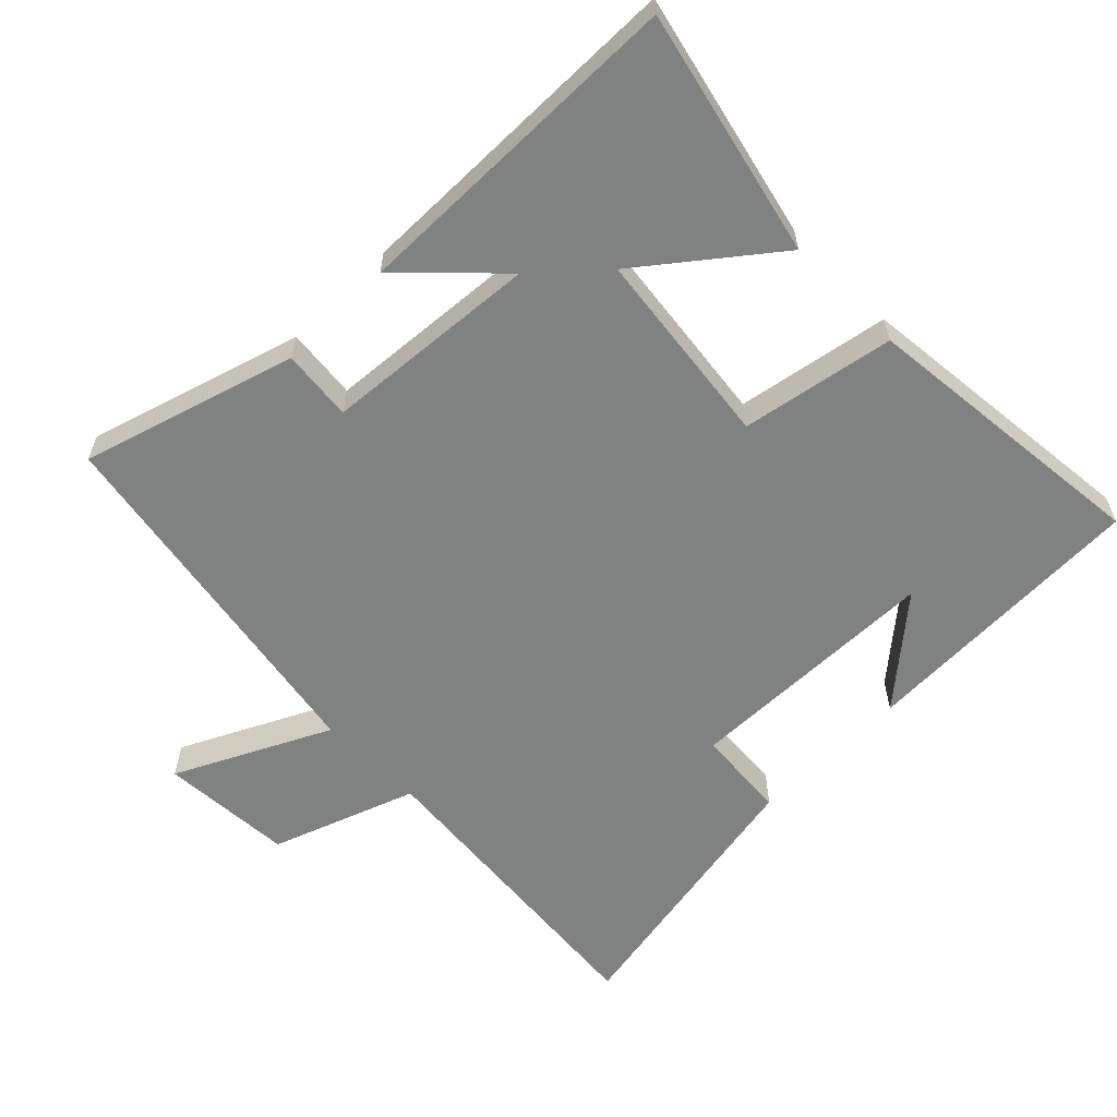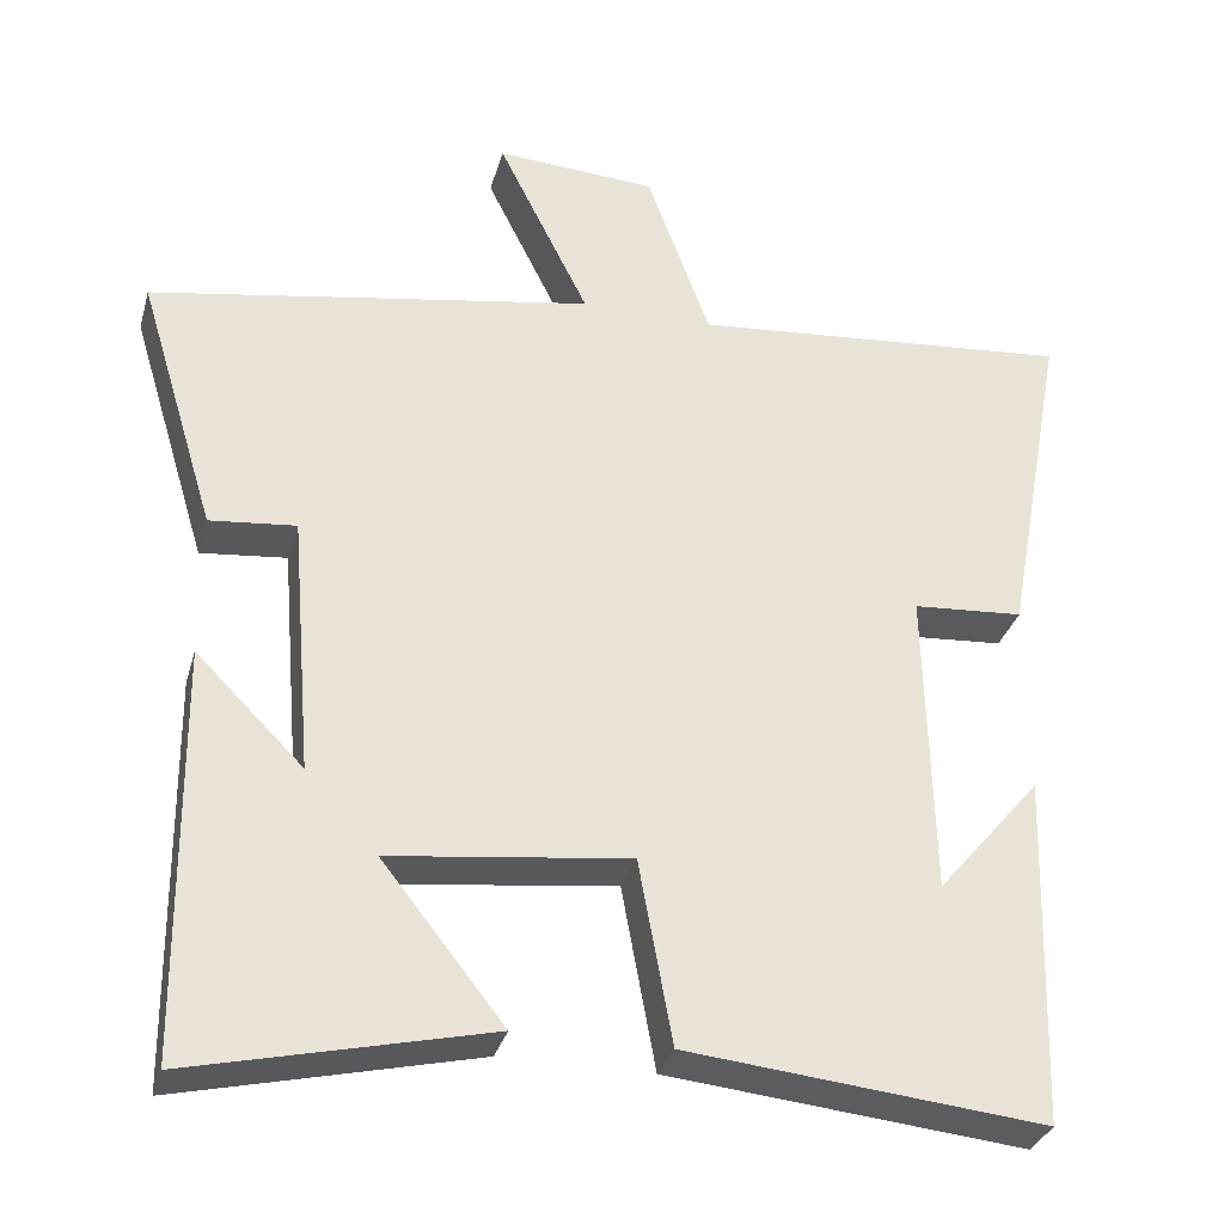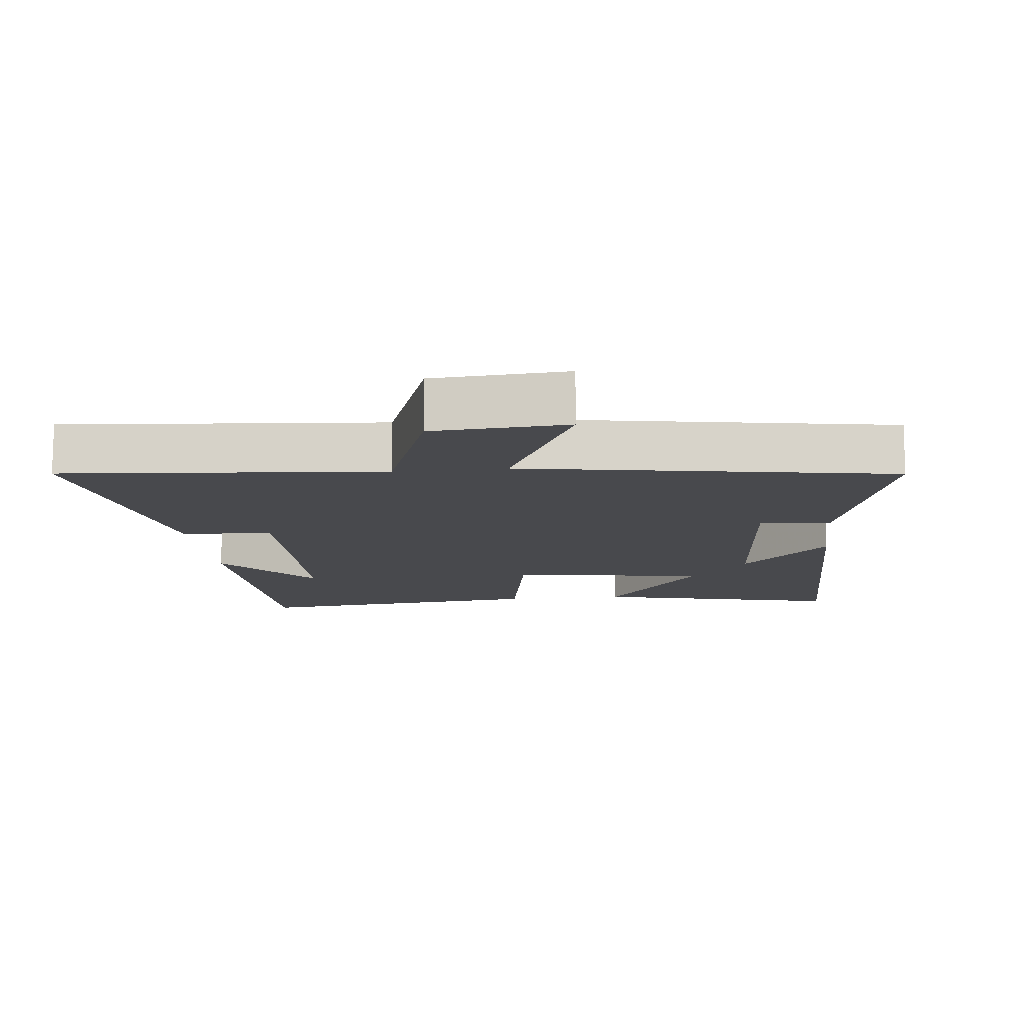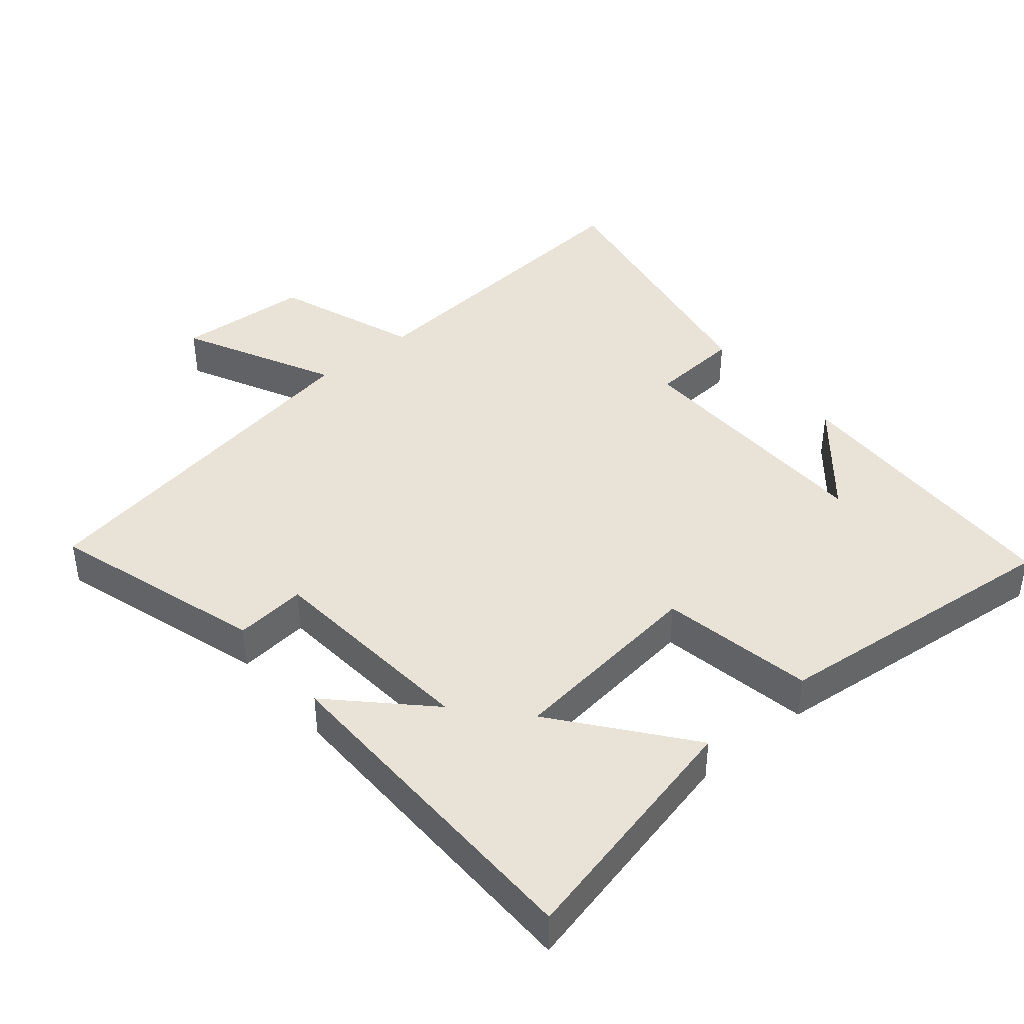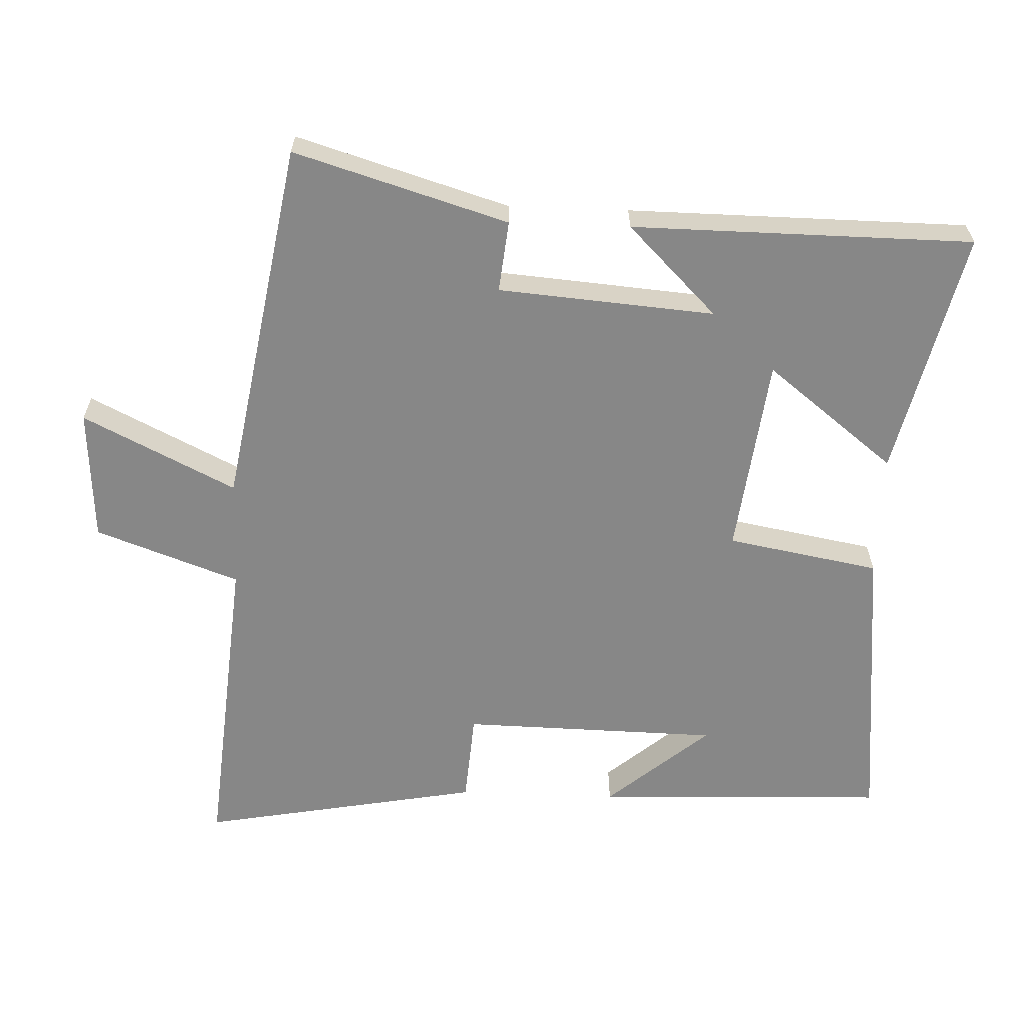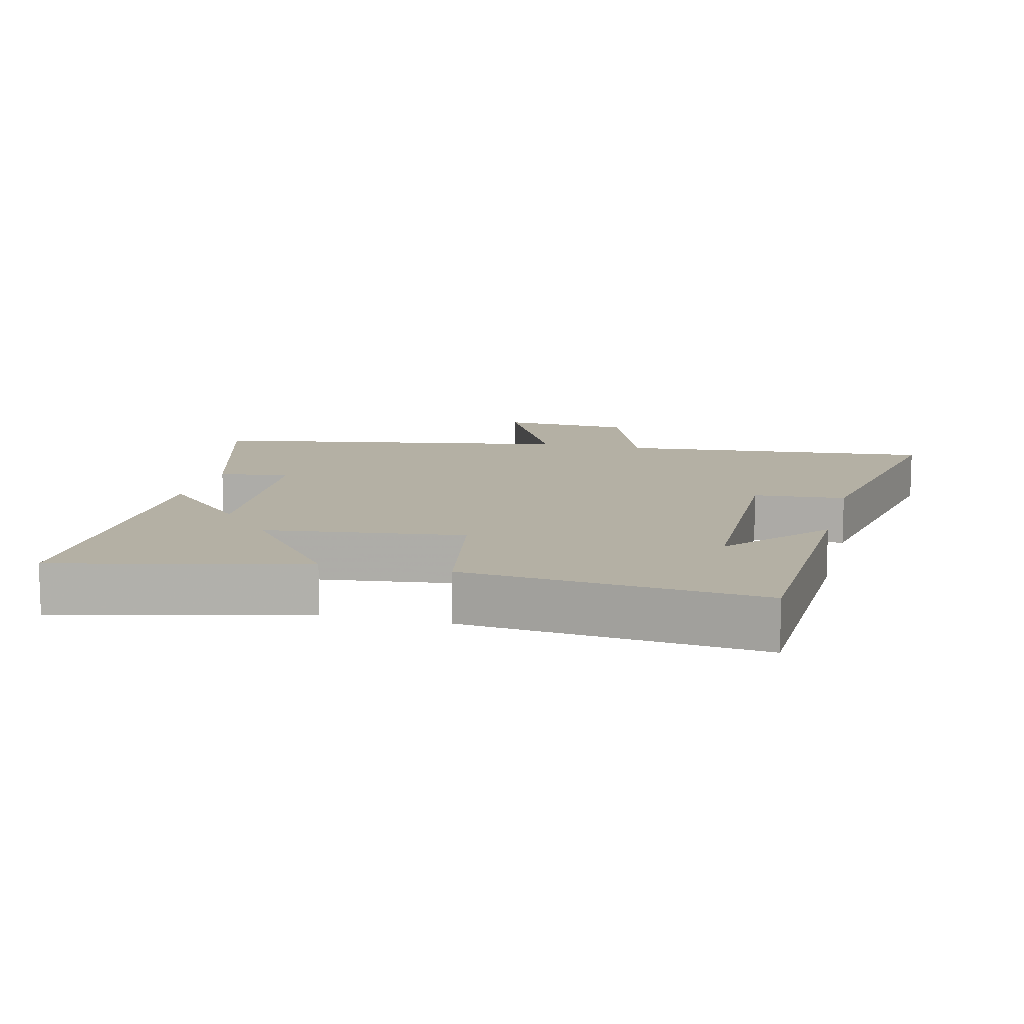
<metadata>
{"format":"obj","ext":"obj","renderer":"f3d","projection":"perspective","resolution":1024,"background":"white","views":[{"elev":-60.3,"azim":134.8,"up":"+Y"},{"elev":-32.4,"azim":165.0,"up":"+Z"},{"elev":-12.5,"azim":6.5,"up":"+Y"},{"elev":41.8,"azim":140.1,"up":"+Y"},{"elev":-62.3,"azim":87.9,"up":"+Y"},{"elev":11.4,"azim":-166.1,"up":"+Y"}]}
</metadata>
<code>
v -0.486 0.07 -0.543
v -0.5 0.07 -0.112
v -0.373 0.07 -0.262
v -0.365 0.07 0.118
v -0.5 0.07 0.128
v -0.576 0.07 0.542
v -0.108 0.07 0.5
v -0.031 0.07 0.712
v 0.165 0.07 0.724
v 0.054 0.07 0.5
v 0.595 0.07 0.406
v 0.5 0.07 0.092
v 0.395 0.07 0.103
v 0.369 0.07 -0.215
v 0.5 0.07 -0.084
v 0.495 0.07 -0.585
v 0.133 0.07 -0.5
v 0.282 0.07 -0.311
v -0.01 0.07 -0.275
v -0.051 0.07 -0.5
v -0.486 0 -0.543
v -0.5 0 -0.112
v -0.373 0 -0.262
v -0.365 0 0.118
v -0.5 0 0.128
v -0.576 0 0.542
v -0.108 0 0.5
v -0.031 0 0.712
v 0.165 0 0.724
v 0.054 0 0.5
v 0.595 0 0.406
v 0.5 0 0.092
v 0.395 0 0.103
v 0.369 0 -0.215
v 0.5 0 -0.084
v 0.495 0 -0.585
v 0.133 0 -0.5
v 0.282 0 -0.311
v -0.01 0 -0.275
v -0.051 0 -0.5
f 19 20 1
f 15 16 17 18
f 14 15 18
f 13 14 18 19
f 10 11 12 13
f 10 13 19 1
f 7 8 9 10
f 4 5 6 7
f 3 4 7 10
f 1 2 3
f 1 3 10
f 21 40 39
f 38 37 36 35
f 38 35 34
f 39 38 34 33
f 33 32 31 30
f 21 39 33 30
f 30 29 28 27
f 27 26 25 24
f 30 27 24 23
f 23 22 21
f 30 23 21
f 1 21 22 2
f 2 22 23 3
f 3 23 24 4
f 4 24 25 5
f 5 25 26 6
f 6 26 27 7
f 7 27 28 8
f 8 28 29 9
f 9 29 30 10
f 10 30 31 11
f 11 31 32 12
f 12 32 33 13
f 13 33 34 14
f 14 34 35 15
f 15 35 36 16
f 16 36 37 17
f 17 37 38 18
f 18 38 39 19
f 19 39 40 20
f 20 40 21 1

</code>
